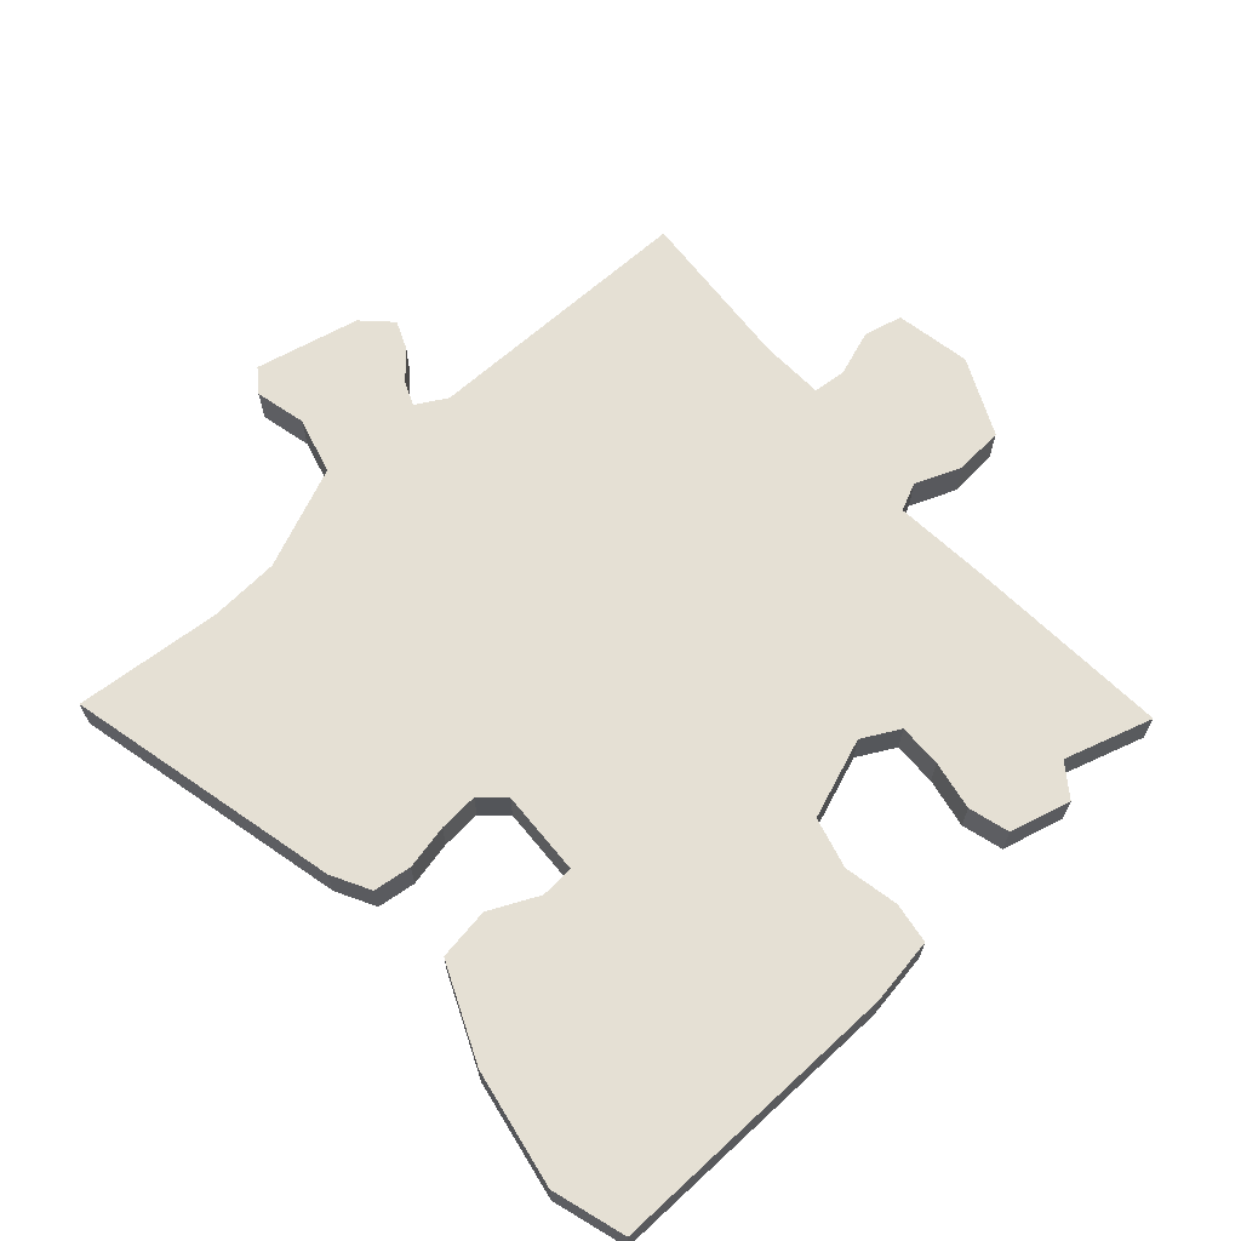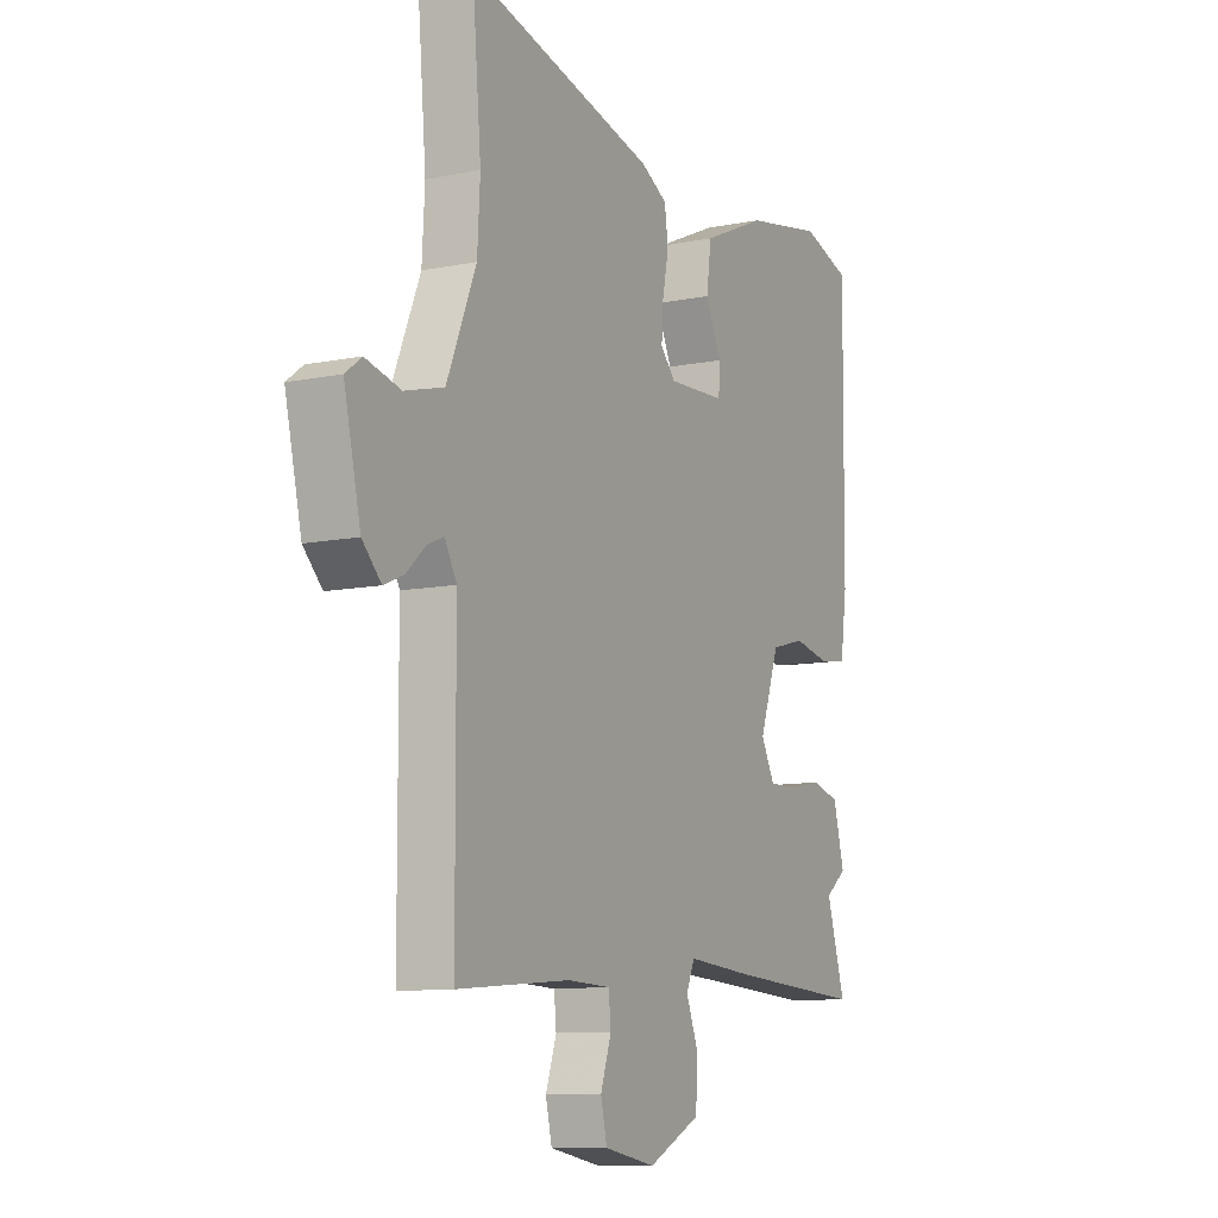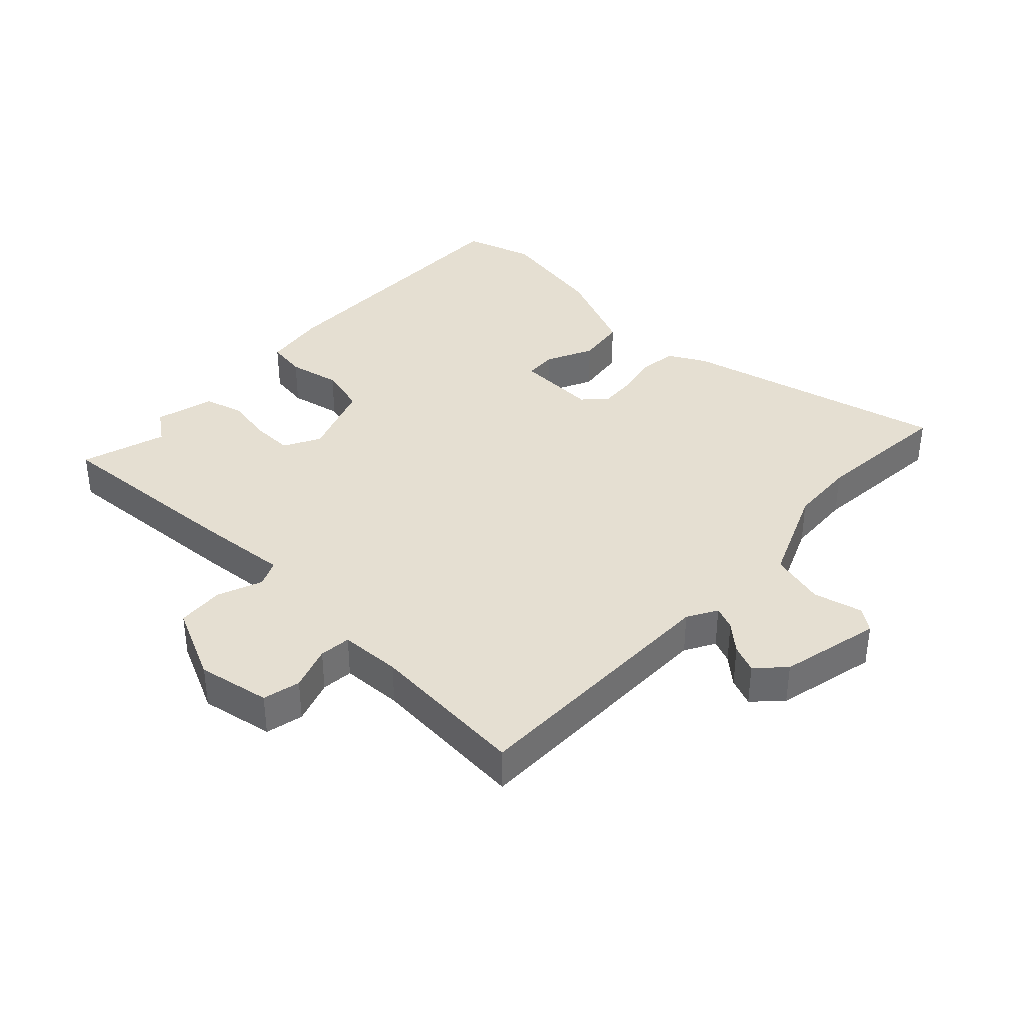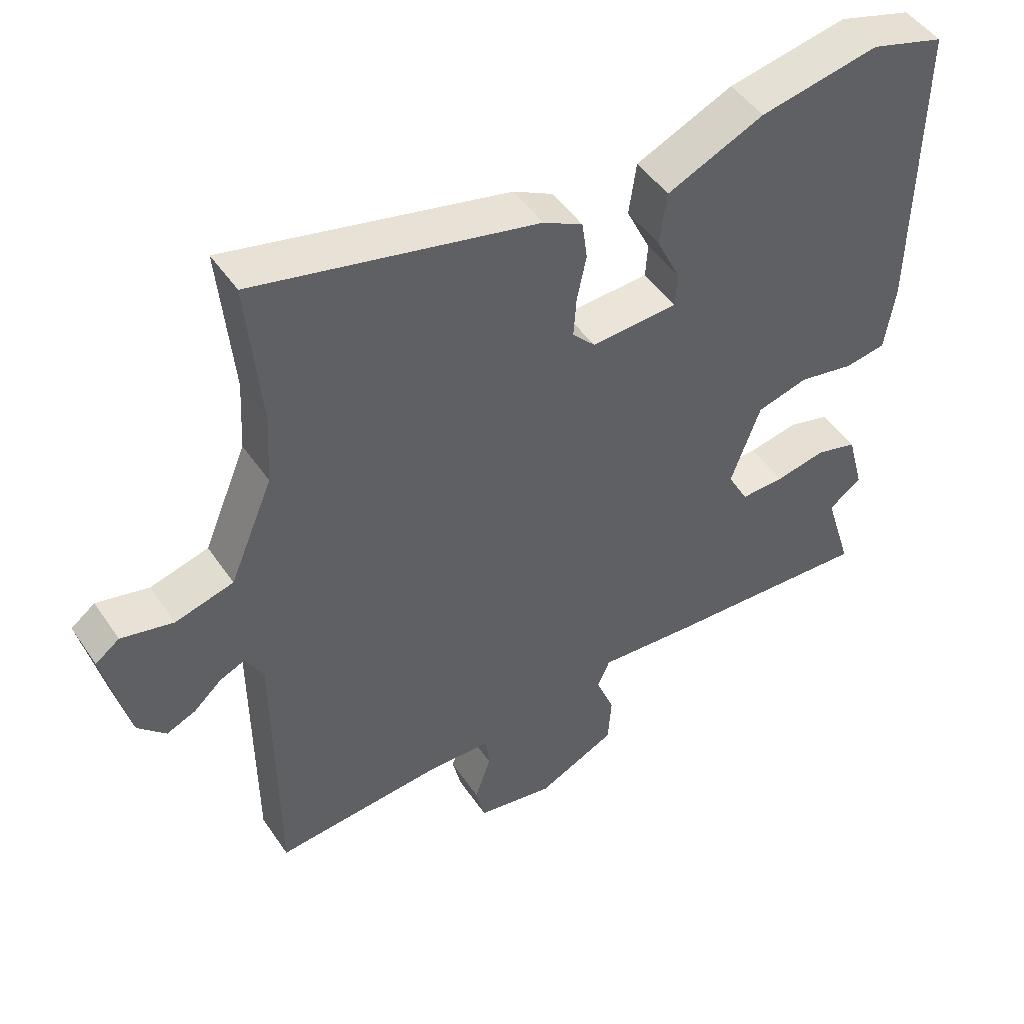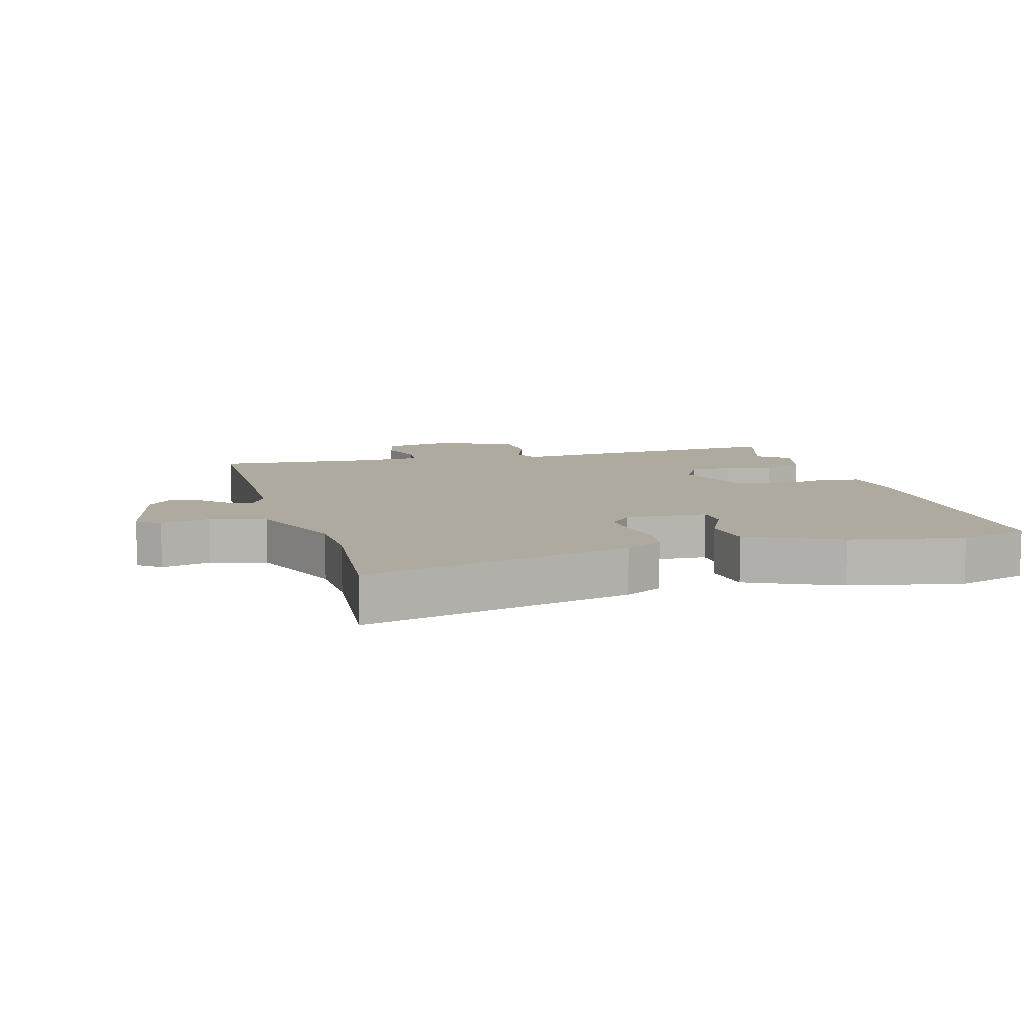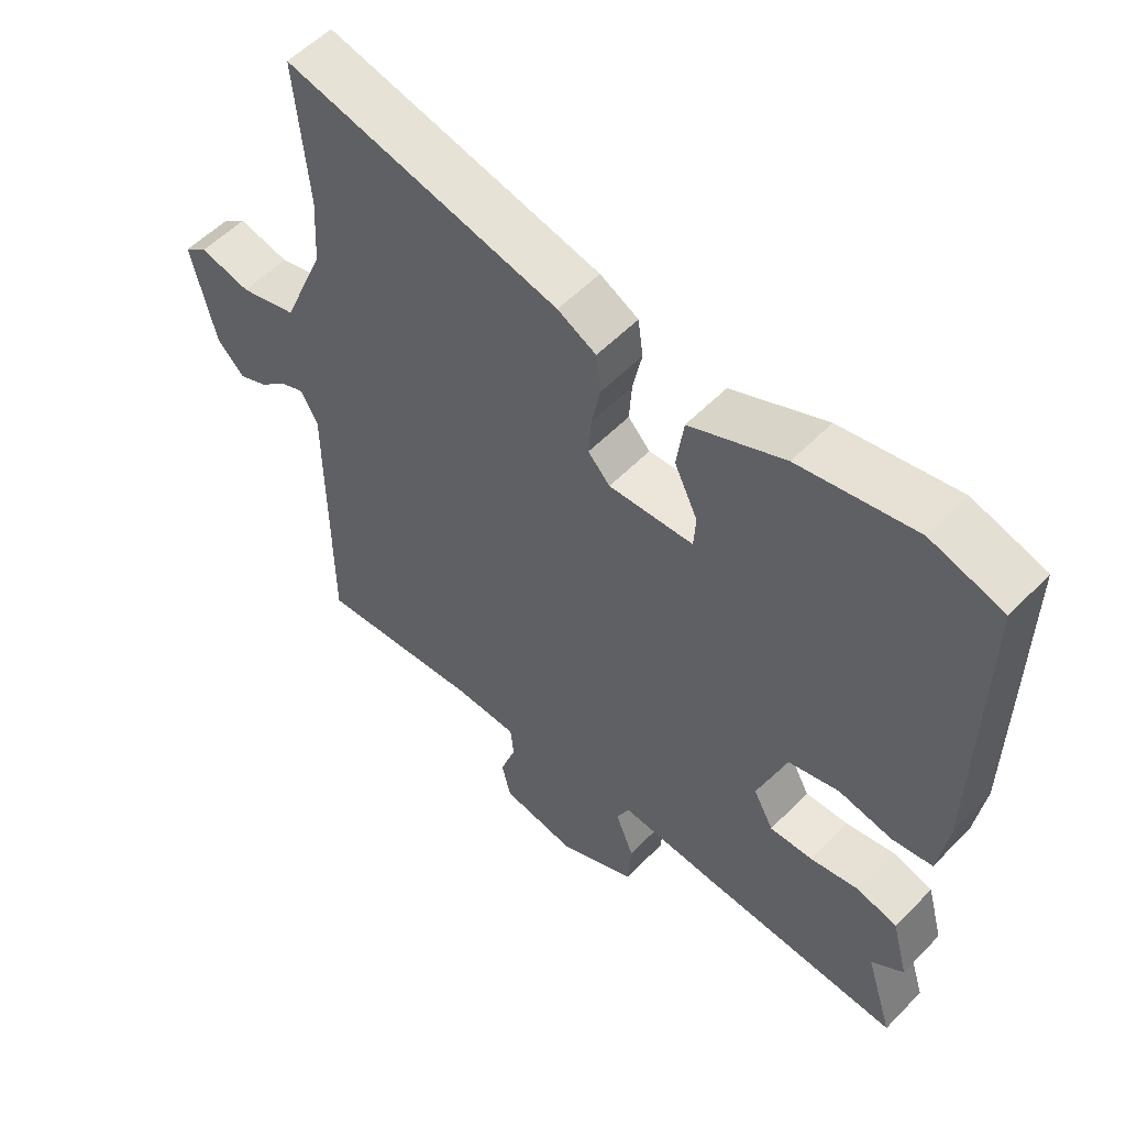
<metadata>
{"format":"obj","ext":"obj","renderer":"f3d","projection":"perspective","resolution":1024,"background":"white","views":[{"elev":65.6,"azim":47.7,"up":"+Y"},{"elev":-10.3,"azim":-62.9,"up":"+Z"},{"elev":37.3,"azim":-136.9,"up":"+Y"},{"elev":47.7,"azim":-32.6,"up":"+Z"},{"elev":9.5,"azim":-15.5,"up":"+Y"},{"elev":55.1,"azim":43.0,"up":"+Z"}]}
</metadata>
<code>
v 0.465 0.07 -0.387
v 0.507 0.07 -0.522
v 0.194 0.07 -0.505
v 0.047 0.07 -0.494
v 0.028 0.07 -0.536
v 0.056 0.07 -0.606
v 0.051 0.07 -0.681
v -0.067 0.07 -0.738
v -0.182 0.07 -0.718
v -0.196 0.07 -0.659
v -0.172 0.07 -0.589
v -0.177 0.07 -0.539
v -0.274 0.07 -0.536
v -0.526 0.07 -0.558
v -0.528 0.07 -0.135
v -0.555 0.07 -0.088
v -0.592 0.07 -0.104
v -0.634 0.07 -0.142
v -0.678 0.07 -0.161
v -0.72 0.07 -0.119
v -0.757 0.07 0.04
v -0.721 0.07 0.067
v -0.643 0.07 0.049
v -0.556 0.07 0.073
v -0.491 0.07 0.228
v -0.485 0.07 0.334
v -0.505 0.07 0.558
v -0.084 0.07 0.462
v -0.025 0.07 0.431
v -0.017 0.07 0.373
v -0.031 0.07 0.305
v -0.035 0.07 0.245
v -0.001 0.07 0.209
v 0.129 0.07 0.216
v 0.132 0.07 0.267
v 0.096 0.07 0.342
v 0.107 0.07 0.421
v 0.252 0.07 0.486
v 0.43 0.07 0.521
v 0.541 0.07 0.488
v 0.536 0.07 0.038
v 0.521 0.07 -0.063
v 0.459 0.07 -0.073
v 0.376 0.07 -0.057
v 0.299 0.07 -0.078
v 0.255 0.07 -0.2
v 0.286 0.07 -0.257
v 0.352 0.07 -0.255
v 0.427 0.07 -0.24
v 0.489 0.07 -0.257
v 0.514 0.07 -0.35
v 0.465 0 -0.387
v 0.507 0 -0.522
v 0.194 0 -0.505
v 0.047 0 -0.494
v 0.028 0 -0.536
v 0.056 0 -0.606
v 0.051 0 -0.681
v -0.067 0 -0.738
v -0.182 0 -0.718
v -0.196 0 -0.659
v -0.172 0 -0.589
v -0.177 0 -0.539
v -0.274 0 -0.536
v -0.526 0 -0.558
v -0.528 0 -0.135
v -0.555 0 -0.088
v -0.592 0 -0.104
v -0.634 0 -0.142
v -0.678 0 -0.161
v -0.72 0 -0.119
v -0.757 0 0.04
v -0.721 0 0.067
v -0.643 0 0.049
v -0.556 0 0.073
v -0.491 0 0.228
v -0.485 0 0.334
v -0.505 0 0.558
v -0.084 0 0.462
v -0.025 0 0.431
v -0.017 0 0.373
v -0.031 0 0.305
v -0.035 0 0.245
v -0.001 0 0.209
v 0.129 0 0.216
v 0.132 0 0.267
v 0.096 0 0.342
v 0.107 0 0.421
v 0.252 0 0.486
v 0.43 0 0.521
v 0.541 0 0.488
v 0.536 0 0.038
v 0.521 0 -0.063
v 0.459 0 -0.073
v 0.376 0 -0.057
v 0.299 0 -0.078
v 0.255 0 -0.2
v 0.286 0 -0.257
v 0.352 0 -0.255
v 0.427 0 -0.24
v 0.489 0 -0.257
v 0.514 0 -0.35
f 50 51 1
f 49 50 1
f 48 49 1
f 2 3 4
f 1 2 4
f 48 1 4
f 47 48 4
f 46 47 4
f 45 46 4
f 42 43 44
f 41 42 44
f 40 41 44
f 39 40 44
f 38 39 44
f 37 38 44
f 36 37 44
f 35 36 44
f 34 35 44 45
f 33 34 45 4
f 29 30 31
f 28 29 31
f 27 28 31
f 26 27 31
f 25 26 31 32
f 33 4 5
f 32 33 5
f 25 32 5
f 24 25 5
f 21 22 23
f 20 21 23
f 19 20 23
f 18 19 23
f 17 18 23
f 16 17 23 24
f 13 14 15
f 16 24 5
f 15 16 5
f 13 15 5
f 12 13 5
f 9 10 11
f 8 9 11
f 8 11 12
f 7 8 12
f 6 7 12
f 5 6 12
f 52 102 101
f 52 101 100
f 52 100 99
f 55 54 53
f 55 53 52
f 55 52 99
f 55 99 98
f 55 98 97
f 55 97 96
f 95 94 93
f 95 93 92
f 95 92 91
f 95 91 90
f 95 90 89
f 95 89 88
f 95 88 87
f 95 87 86
f 96 95 86 85
f 55 96 85 84
f 82 81 80
f 82 80 79
f 82 79 78
f 82 78 77
f 83 82 77 76
f 56 55 84
f 56 84 83
f 56 83 76
f 56 76 75
f 74 73 72
f 74 72 71
f 74 71 70
f 74 70 69
f 74 69 68
f 75 74 68 67
f 66 65 64
f 56 75 67
f 56 67 66
f 56 66 64
f 56 64 63
f 62 61 60
f 62 60 59
f 63 62 59
f 63 59 58
f 63 58 57
f 63 57 56
f 1 52 53 2
f 2 53 54 3
f 3 54 55 4
f 4 55 56 5
f 5 56 57 6
f 6 57 58 7
f 7 58 59 8
f 8 59 60 9
f 9 60 61 10
f 10 61 62 11
f 11 62 63 12
f 12 63 64 13
f 13 64 65 14
f 14 65 66 15
f 15 66 67 16
f 16 67 68 17
f 17 68 69 18
f 18 69 70 19
f 19 70 71 20
f 20 71 72 21
f 21 72 73 22
f 22 73 74 23
f 23 74 75 24
f 24 75 76 25
f 25 76 77 26
f 26 77 78 27
f 27 78 79 28
f 28 79 80 29
f 29 80 81 30
f 30 81 82 31
f 31 82 83 32
f 32 83 84 33
f 33 84 85 34
f 34 85 86 35
f 35 86 87 36
f 36 87 88 37
f 37 88 89 38
f 38 89 90 39
f 39 90 91 40
f 40 91 92 41
f 41 92 93 42
f 42 93 94 43
f 43 94 95 44
f 44 95 96 45
f 45 96 97 46
f 46 97 98 47
f 47 98 99 48
f 48 99 100 49
f 49 100 101 50
f 50 101 102 51
f 51 102 52 1

</code>
